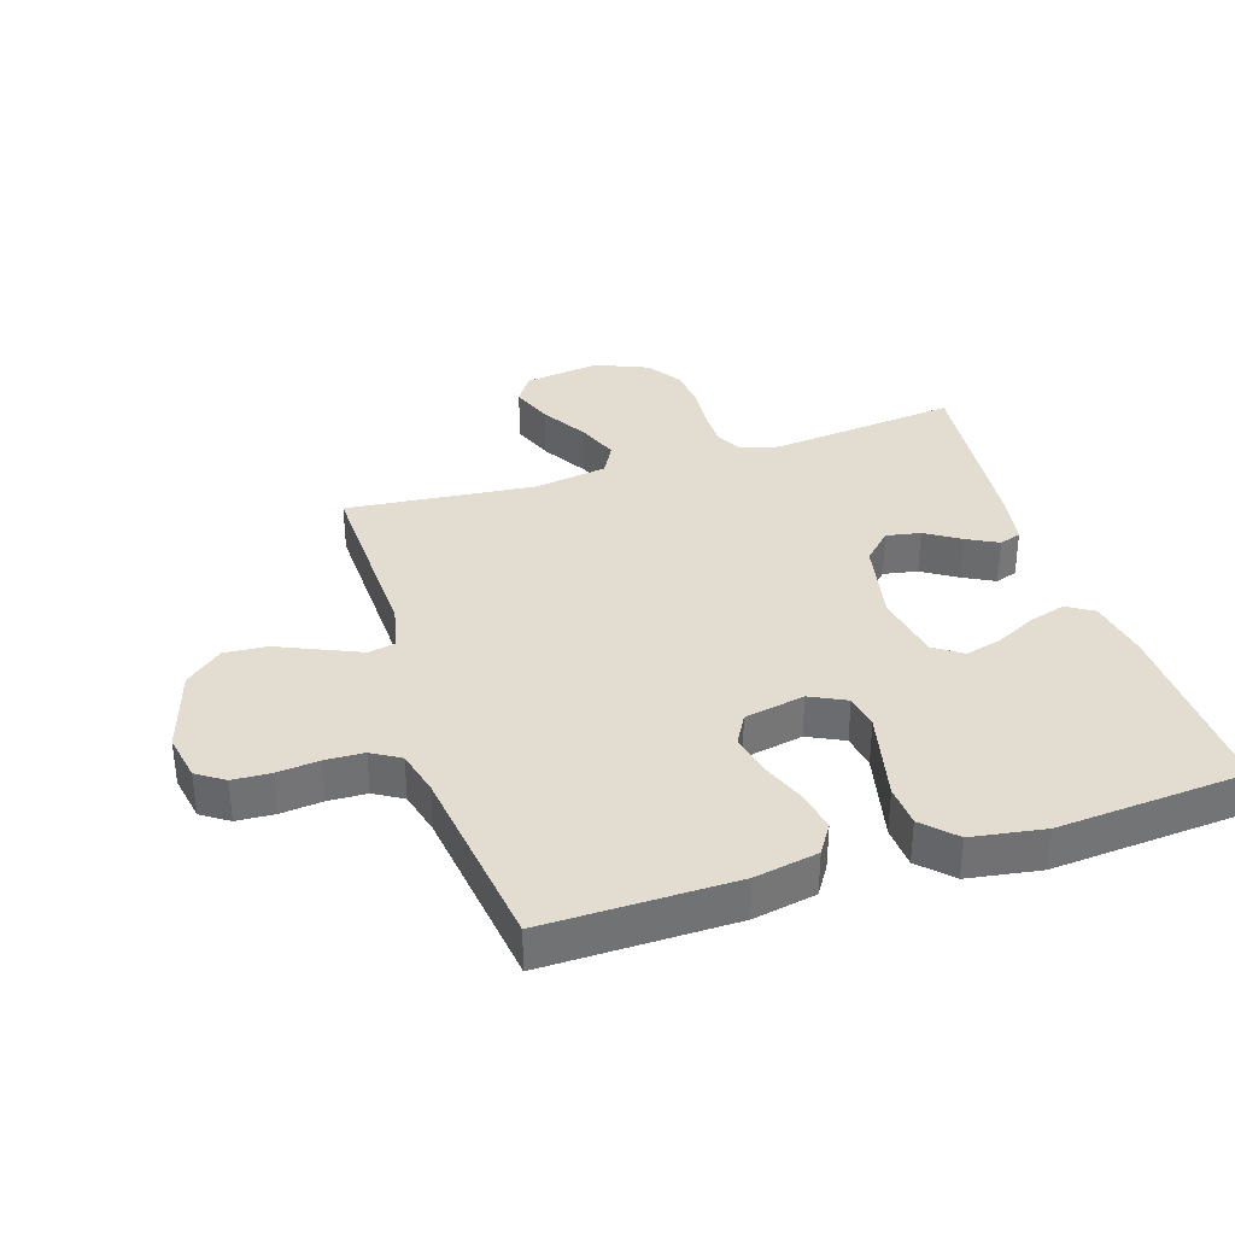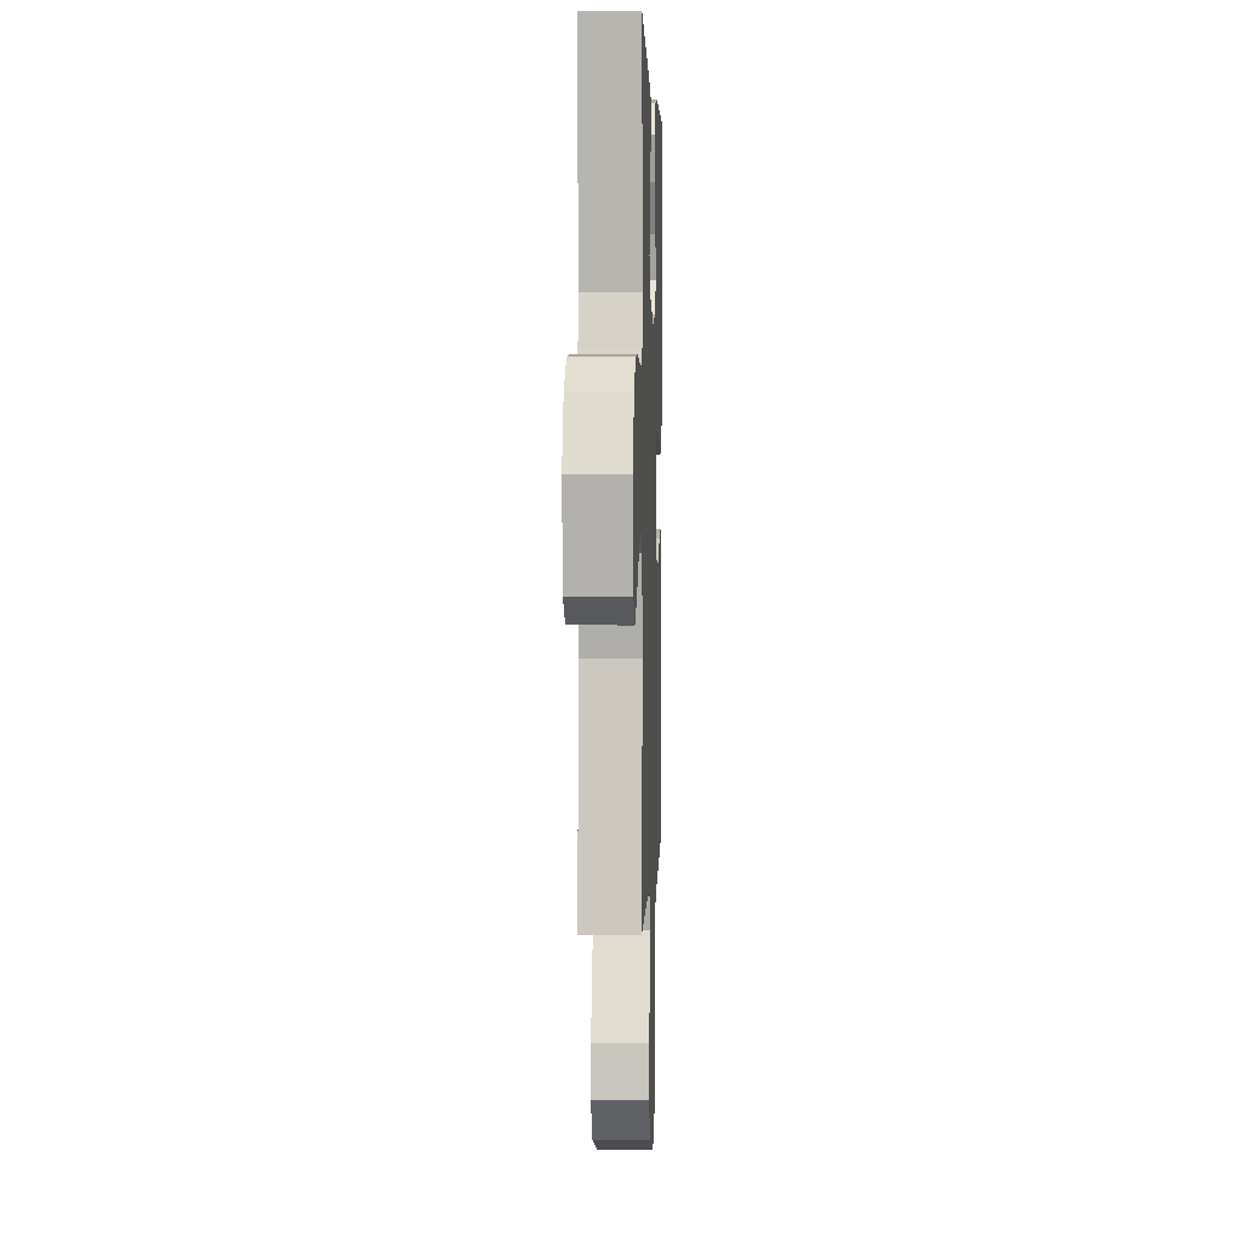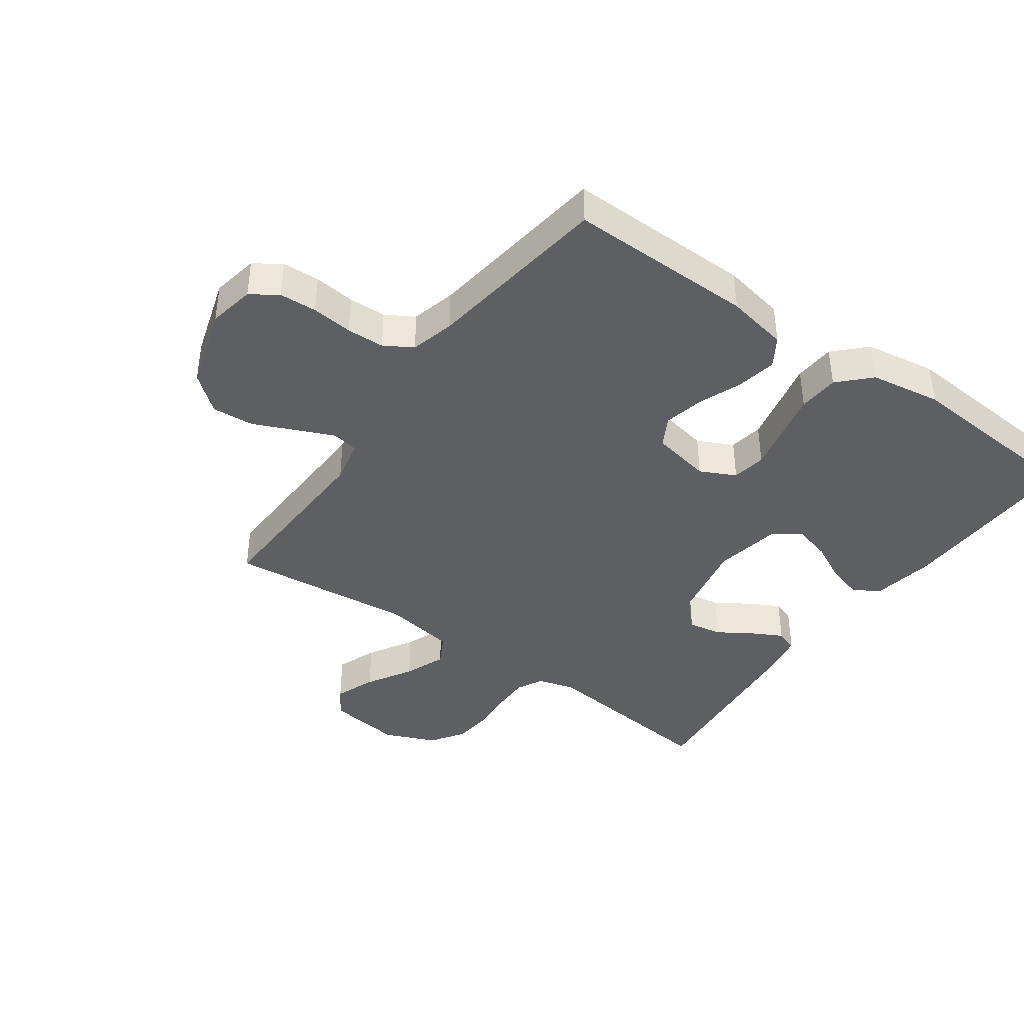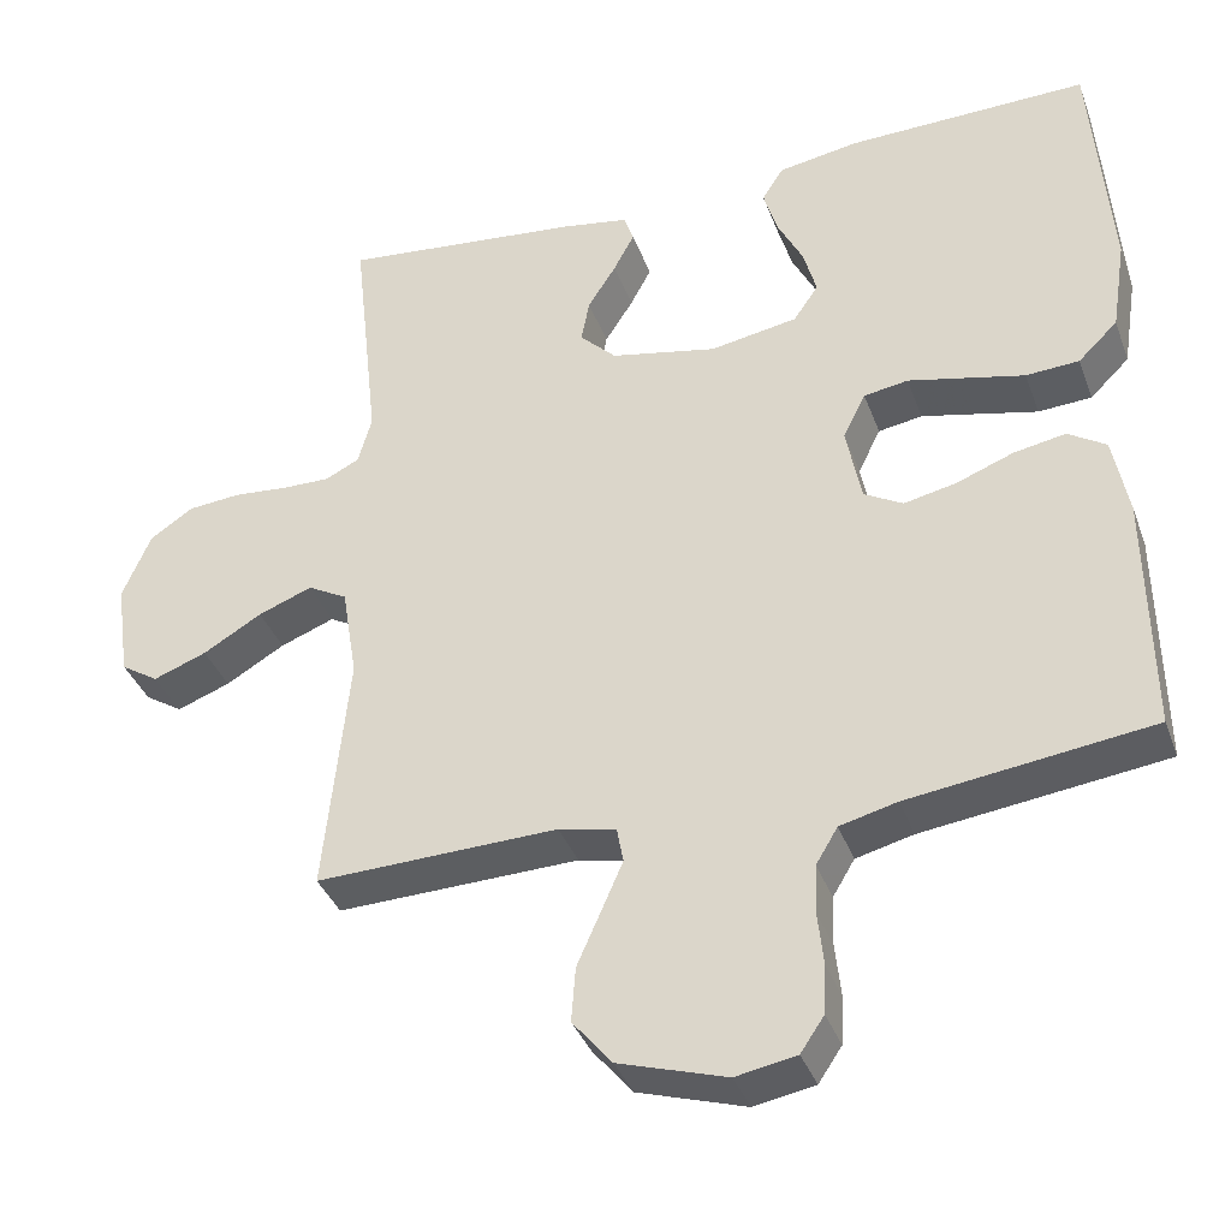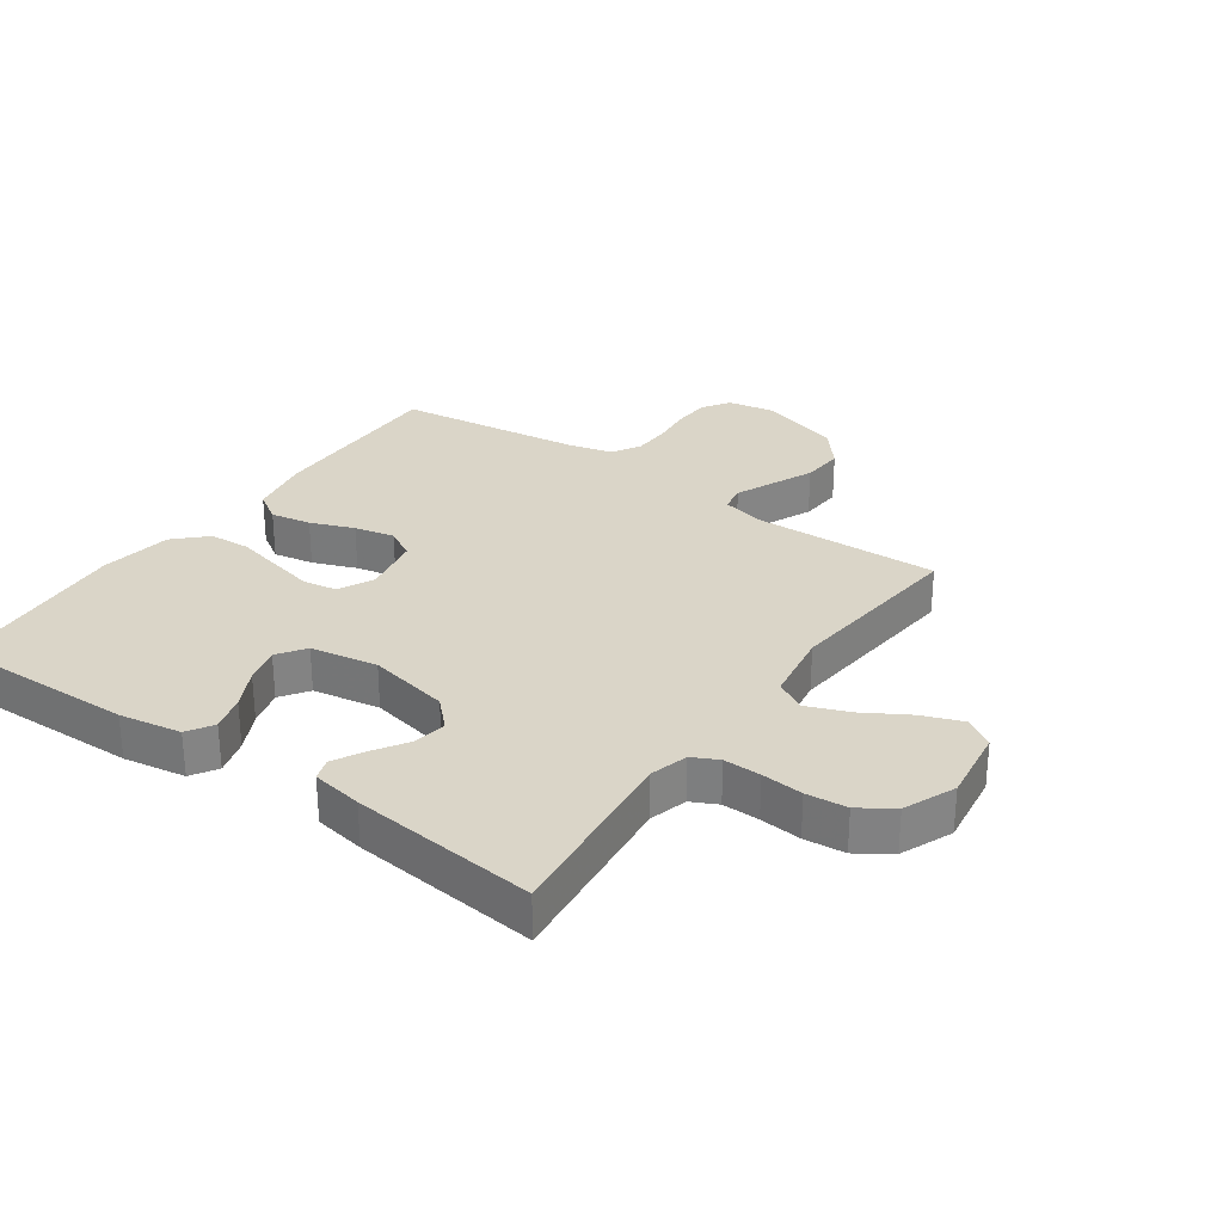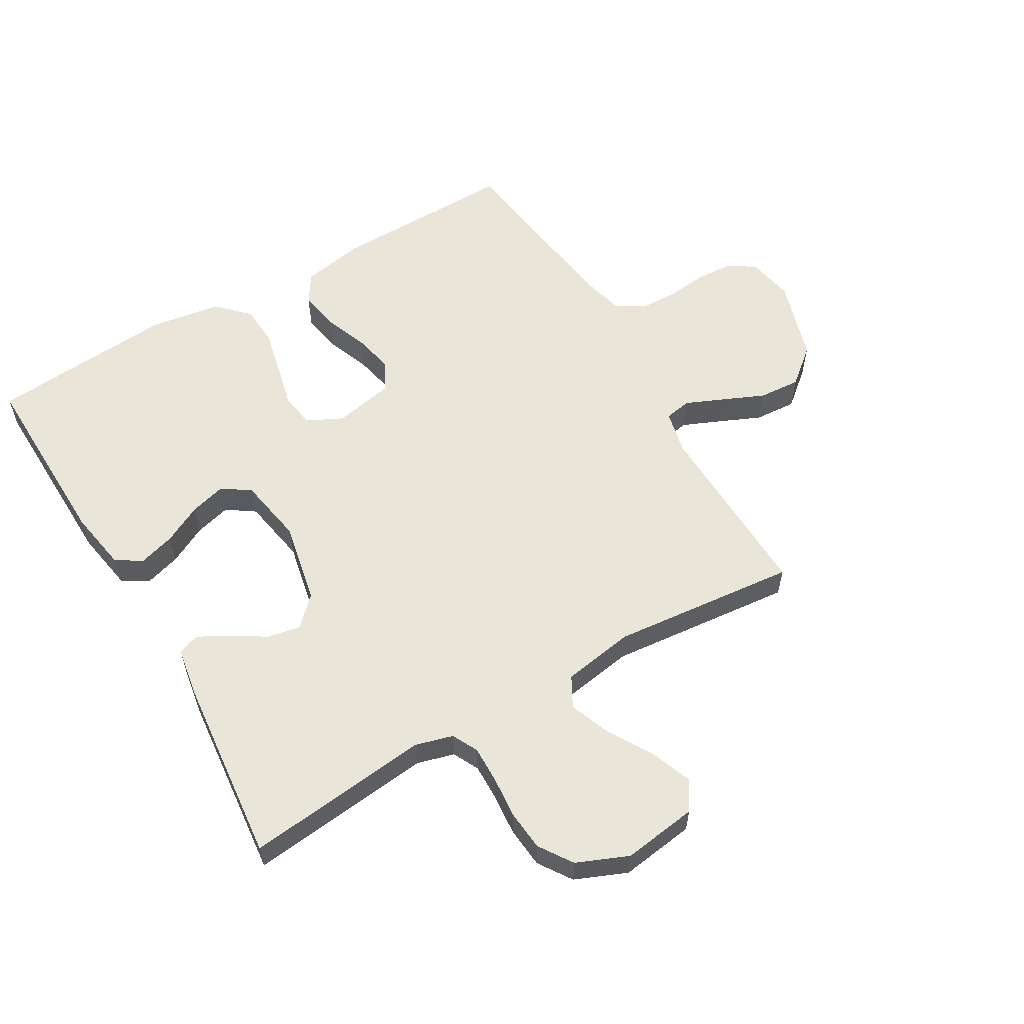
<metadata>
{"format":"obj","ext":"obj","renderer":"f3d","projection":"perspective","resolution":1024,"background":"white","views":[{"elev":35.1,"azim":-107.7,"up":"+Y"},{"elev":2.5,"azim":92.0,"up":"+Z"},{"elev":-40.4,"azim":-125.6,"up":"+Y"},{"elev":-37.1,"azim":-161.1,"up":"+Z"},{"elev":29.3,"azim":35.2,"up":"+Y"},{"elev":58.1,"azim":59.6,"up":"+Y"}]}
</metadata>
<code>
v -0.5 0.07 -0.5
v -0.496 0.07 -0.2
v -0.477 0.07 -0.1
v -0.43 0.07 -0.07
v -0.365 0.07 -0.082
v -0.295 0.07 -0.109
v -0.23 0.07 -0.123
v -0.182 0.07 -0.096
v -0.163 0.07 0
v -0.191 0.07 0.057
v -0.246 0.07 0.066
v -0.316 0.07 0.05
v -0.39 0.07 0.033
v -0.456 0.07 0.037
v -0.505 0.07 0.085
v -0.523 0.07 0.2
v -0.5 0.07 0.5
v -0.2 0.07 0.493
v -0.1 0.07 0.476
v -0.074 0.07 0.434
v -0.091 0.07 0.376
v -0.123 0.07 0.313
v -0.139 0.07 0.254
v -0.108 0.07 0.209
v 0 0.07 0.19
v 0.132 0.07 0.217
v 0.177 0.07 0.262
v 0.167 0.07 0.316
v 0.132 0.07 0.371
v 0.106 0.07 0.42
v 0.118 0.07 0.455
v 0.2 0.07 0.469
v 0.5 0.07 0.5
v 0.467 0.07 0.2
v 0.484 0.07 0.139
v 0.526 0.07 0.118
v 0.586 0.07 0.119
v 0.653 0.07 0.125
v 0.719 0.07 0.119
v 0.773 0.07 0.083
v 0.808 0.07 0
v 0.791 0.07 -0.121
v 0.744 0.07 -0.151
v 0.678 0.07 -0.126
v 0.605 0.07 -0.083
v 0.538 0.07 -0.057
v 0.489 0.07 -0.084
v 0.47 0.07 -0.2
v 0.5 0.07 -0.5
v 0.2 0.07 -0.491
v 0.129 0.07 -0.507
v 0.121 0.07 -0.55
v 0.147 0.07 -0.61
v 0.177 0.07 -0.678
v 0.182 0.07 -0.746
v 0.133 0.07 -0.805
v 0 0.07 -0.846
v -0.075 0.07 -0.832
v -0.104 0.07 -0.789
v -0.107 0.07 -0.729
v -0.1 0.07 -0.663
v -0.102 0.07 -0.602
v -0.129 0.07 -0.557
v -0.2 0.07 -0.539
v -0.5 0 -0.5
v -0.496 0 -0.2
v -0.477 0 -0.1
v -0.43 0 -0.07
v -0.365 0 -0.082
v -0.295 0 -0.109
v -0.23 0 -0.123
v -0.182 0 -0.096
v -0.163 0 0
v -0.191 0 0.057
v -0.246 0 0.066
v -0.316 0 0.05
v -0.39 0 0.033
v -0.456 0 0.037
v -0.505 0 0.085
v -0.523 0 0.2
v -0.5 0 0.5
v -0.2 0 0.493
v -0.1 0 0.476
v -0.074 0 0.434
v -0.091 0 0.376
v -0.123 0 0.313
v -0.139 0 0.254
v -0.108 0 0.209
v 0 0 0.19
v 0.132 0 0.217
v 0.177 0 0.262
v 0.167 0 0.316
v 0.132 0 0.371
v 0.106 0 0.42
v 0.118 0 0.455
v 0.2 0 0.469
v 0.5 0 0.5
v 0.467 0 0.2
v 0.484 0 0.139
v 0.526 0 0.118
v 0.586 0 0.119
v 0.653 0 0.125
v 0.719 0 0.119
v 0.773 0 0.083
v 0.808 0 0
v 0.791 0 -0.121
v 0.744 0 -0.151
v 0.678 0 -0.126
v 0.605 0 -0.083
v 0.538 0 -0.057
v 0.489 0 -0.084
v 0.47 0 -0.2
v 0.5 0 -0.5
v 0.2 0 -0.491
v 0.129 0 -0.507
v 0.121 0 -0.55
v 0.147 0 -0.61
v 0.177 0 -0.678
v 0.182 0 -0.746
v 0.133 0 -0.805
v 0 0 -0.846
v -0.075 0 -0.832
v -0.104 0 -0.789
v -0.107 0 -0.729
v -0.1 0 -0.663
v -0.102 0 -0.602
v -0.129 0 -0.557
v -0.2 0 -0.539
f 58 59 60 61
f 58 61 62
f 57 58 62
f 56 57 62
f 53 54 55 56
f 52 53 56 62
f 51 52 62 63
f 48 49 50
f 47 48 50 51
f 42 43 44 45
f 42 45 46
f 41 42 46
f 40 41 46
f 37 38 39 40
f 36 37 40 46
f 35 36 46 47
f 31 32 33 34
f 28 29 30 31
f 28 31 34 35
f 19 20 21 22
f 19 22 23
f 18 19 23
f 17 18 23
f 16 17 23 24
f 12 13 14 15
f 11 12 15 16
f 10 11 16 24
f 3 4 5 6
f 3 6 7
f 64 1 2 3
f 64 3 7
f 63 64 7 8
f 51 63 8 9
f 27 28 35 47
f 26 27 47 51
f 25 26 51 9
f 9 10 24 25
f 125 124 123 122
f 126 125 122
f 126 122 121
f 126 121 120
f 120 119 118 117
f 126 120 117 116
f 127 126 116 115
f 114 113 112
f 115 114 112 111
f 109 108 107 106
f 110 109 106
f 110 106 105
f 110 105 104
f 104 103 102 101
f 110 104 101 100
f 111 110 100 99
f 98 97 96 95
f 95 94 93 92
f 99 98 95 92
f 86 85 84 83
f 87 86 83
f 87 83 82
f 87 82 81
f 88 87 81 80
f 79 78 77 76
f 80 79 76 75
f 88 80 75 74
f 70 69 68 67
f 71 70 67
f 67 66 65 128
f 71 67 128
f 72 71 128 127
f 73 72 127 115
f 111 99 92 91
f 115 111 91 90
f 73 115 90 89
f 89 88 74 73
f 1 65 66 2
f 2 66 67 3
f 3 67 68 4
f 4 68 69 5
f 5 69 70 6
f 6 70 71 7
f 7 71 72 8
f 8 72 73 9
f 9 73 74 10
f 10 74 75 11
f 11 75 76 12
f 12 76 77 13
f 13 77 78 14
f 14 78 79 15
f 15 79 80 16
f 16 80 81 17
f 17 81 82 18
f 18 82 83 19
f 19 83 84 20
f 20 84 85 21
f 21 85 86 22
f 22 86 87 23
f 23 87 88 24
f 24 88 89 25
f 25 89 90 26
f 26 90 91 27
f 27 91 92 28
f 28 92 93 29
f 29 93 94 30
f 30 94 95 31
f 31 95 96 32
f 32 96 97 33
f 33 97 98 34
f 34 98 99 35
f 35 99 100 36
f 36 100 101 37
f 37 101 102 38
f 38 102 103 39
f 39 103 104 40
f 40 104 105 41
f 41 105 106 42
f 42 106 107 43
f 43 107 108 44
f 44 108 109 45
f 45 109 110 46
f 46 110 111 47
f 47 111 112 48
f 48 112 113 49
f 49 113 114 50
f 50 114 115 51
f 51 115 116 52
f 52 116 117 53
f 53 117 118 54
f 54 118 119 55
f 55 119 120 56
f 56 120 121 57
f 57 121 122 58
f 58 122 123 59
f 59 123 124 60
f 60 124 125 61
f 61 125 126 62
f 62 126 127 63
f 63 127 128 64
f 64 128 65 1

</code>
